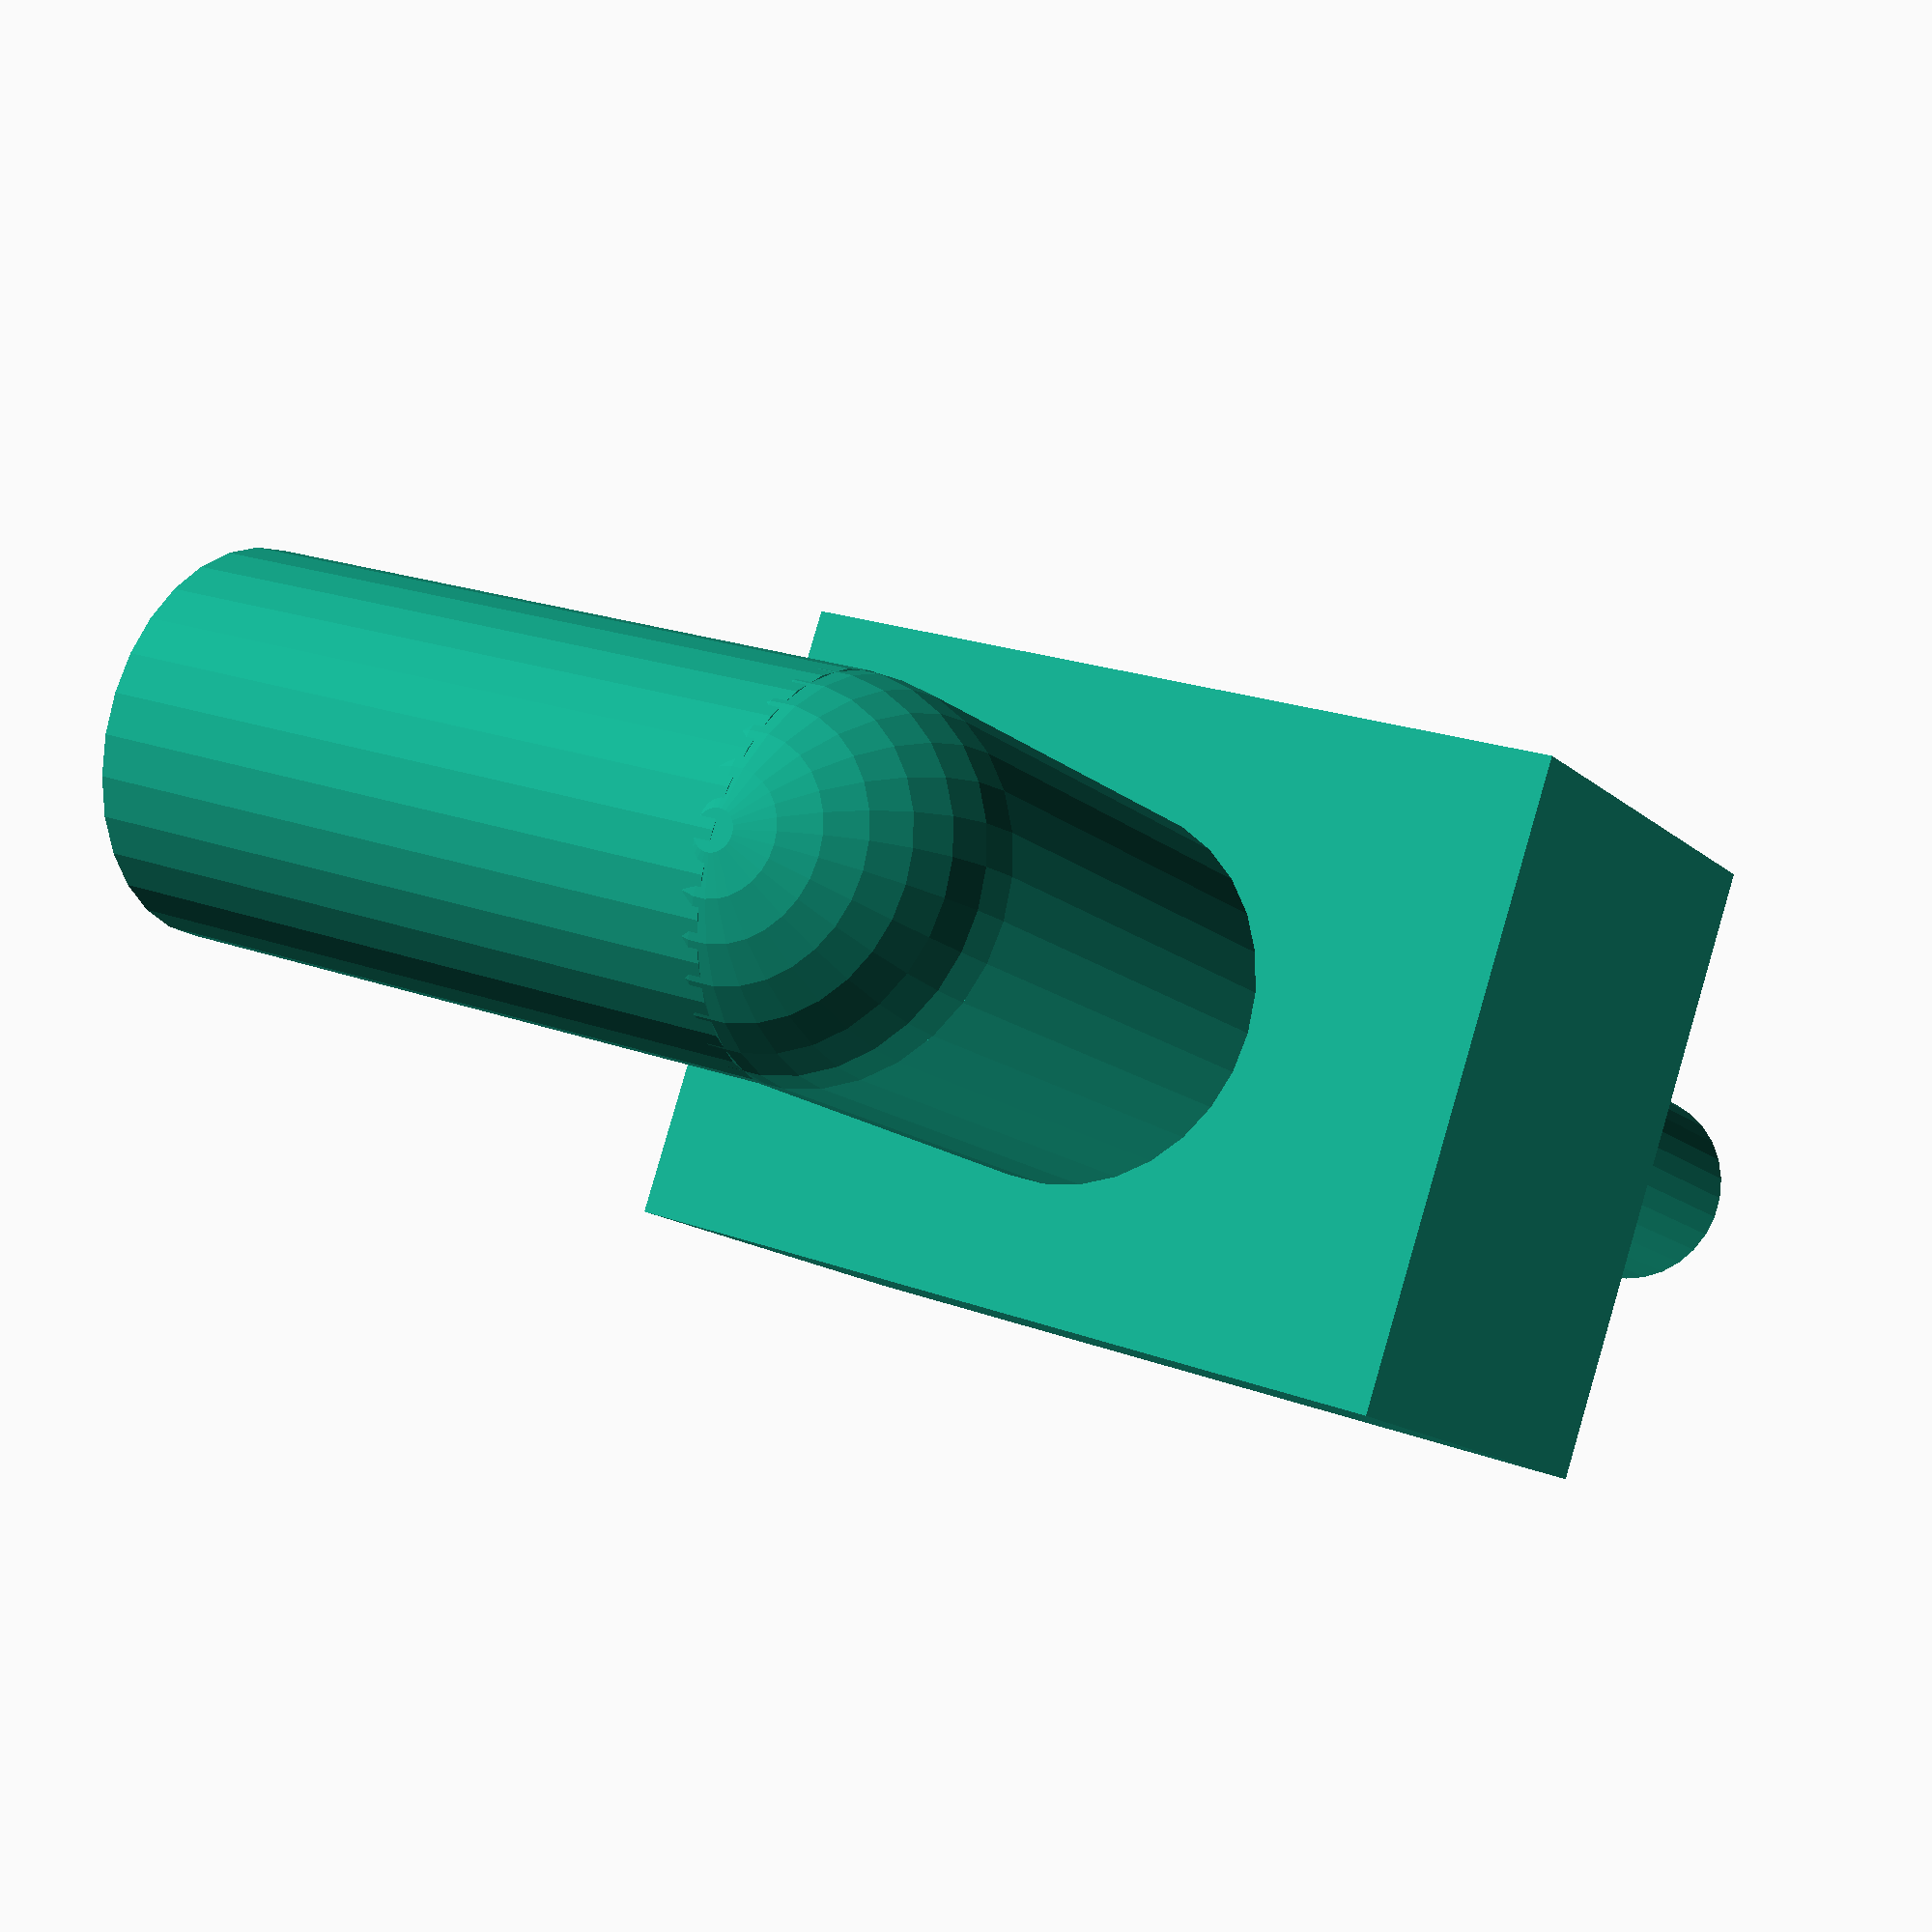
<openscad>

outerHeight = 5;
innerHeight = 3;
outerWidth = 6.5;
innerWidth = 4.5;
outerLength = 8.5;
innerLength = 4.5;

$fn = 30;

barbLength = 7;
barbHeight = 7;
outerBarbRadius = 1.93;
innerBarbRadius = outerBarbRadius - 1;

pegRadius = 1;
pegLength = 2;
pegOffsetX = 0;
pegOffsetY = 3.25;
pegOffsetZ = -pegLength;


// box
rotate([0,0,90])
{
union(){
difference(){
    translate([0,0,outerHeight/2]){
    cube([outerWidth, outerLength, outerHeight], center=true);
    }
    translate([0,0,outerHeight/2 - 1]) {
        cube([innerWidth, innerLength, innerHeight], center=true);
    }
    translate([0,0,innerHeight]) {
        cylinder(barbLength, innerBarbRadius, innerBarbRadius, center=false);
    }
}

// pegs
translate([pegOffsetX, -pegOffsetY, pegOffsetZ]){
    cylinder(pegLength, pegRadius, pegRadius, center=false);
}
translate([pegOffsetX, pegOffsetY, pegOffsetZ]){
    cylinder(pegLength, pegRadius, pegRadius, center=false);
}
}
}

// barb
translate([0,0,innerHeight])
{
difference()
{
  union()  {
    cylinder(barbHeight, outerBarbRadius, outerBarbRadius, center = false);
    translate([0, 0, barbHeight]) sphere(outerBarbRadius);
    translate([0, 0, barbHeight]) rotate([0, 90, 0]) cylinder(barbLength, outerBarbRadius, outerBarbRadius, center = false);
  }  
  union()  {
    translate([0, 0, -0.5]) cylinder(barbHeight - 1, innerBarbRadius, innerBarbRadius, center = false);
    translate([0, 0, barbHeight]) sphere(innerBarbRadius);
    translate([1.5, 0, barbHeight]) rotate([0, 90, 0]) cylinder(barbLength - 1, innerBarbRadius, innerBarbRadius, center = false);    
  }
}
}









echo(version=version());
</openscad>
<views>
elev=13.8 azim=198.5 roll=28.7 proj=p view=solid
</views>
